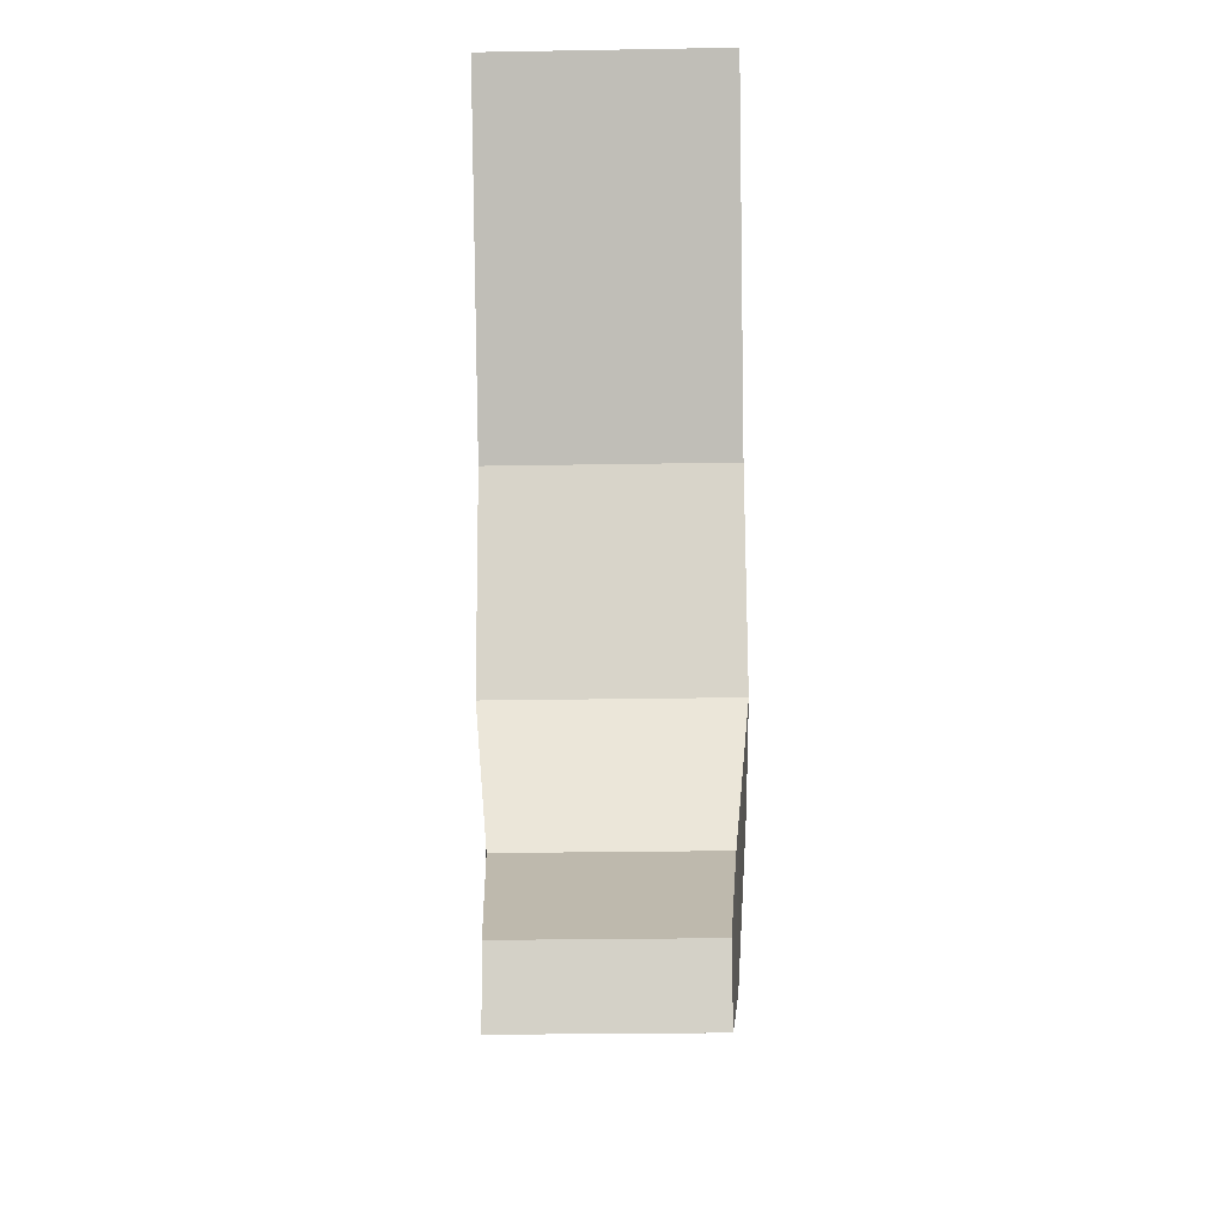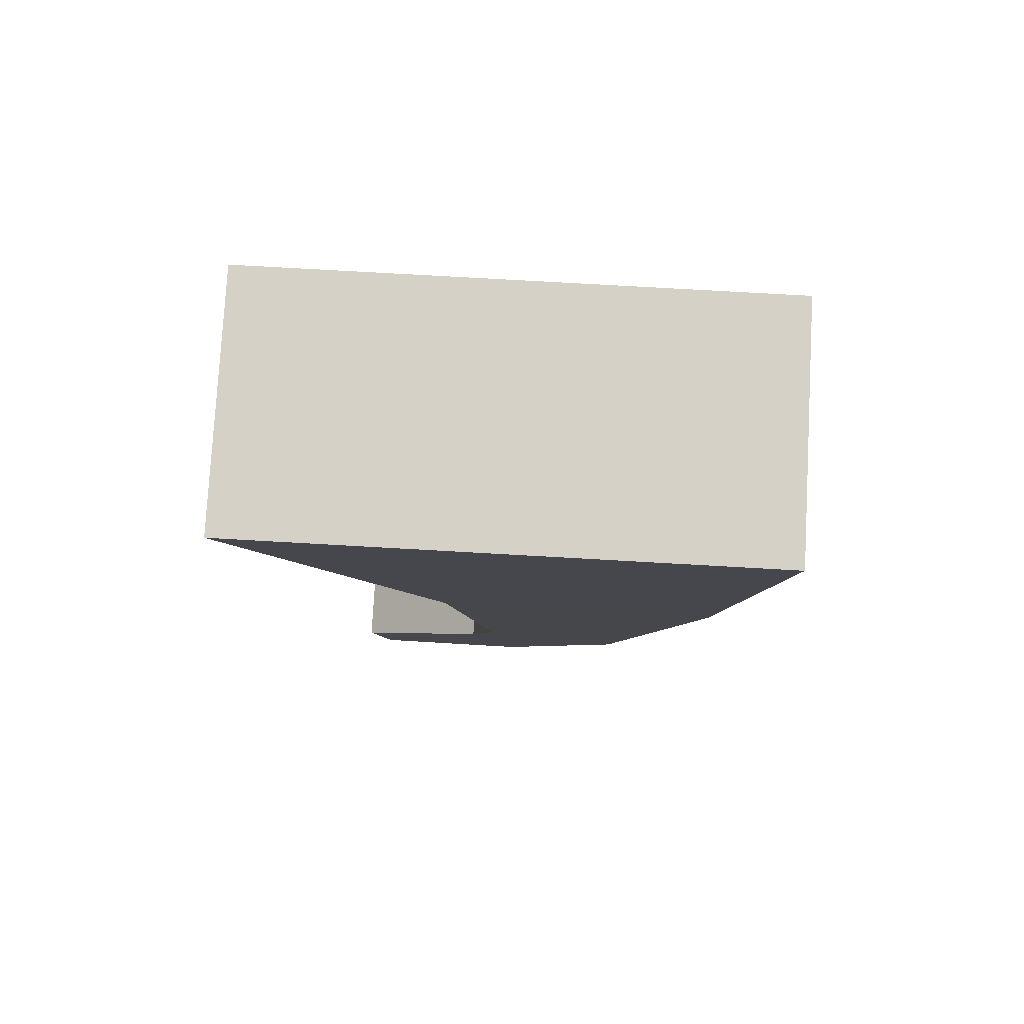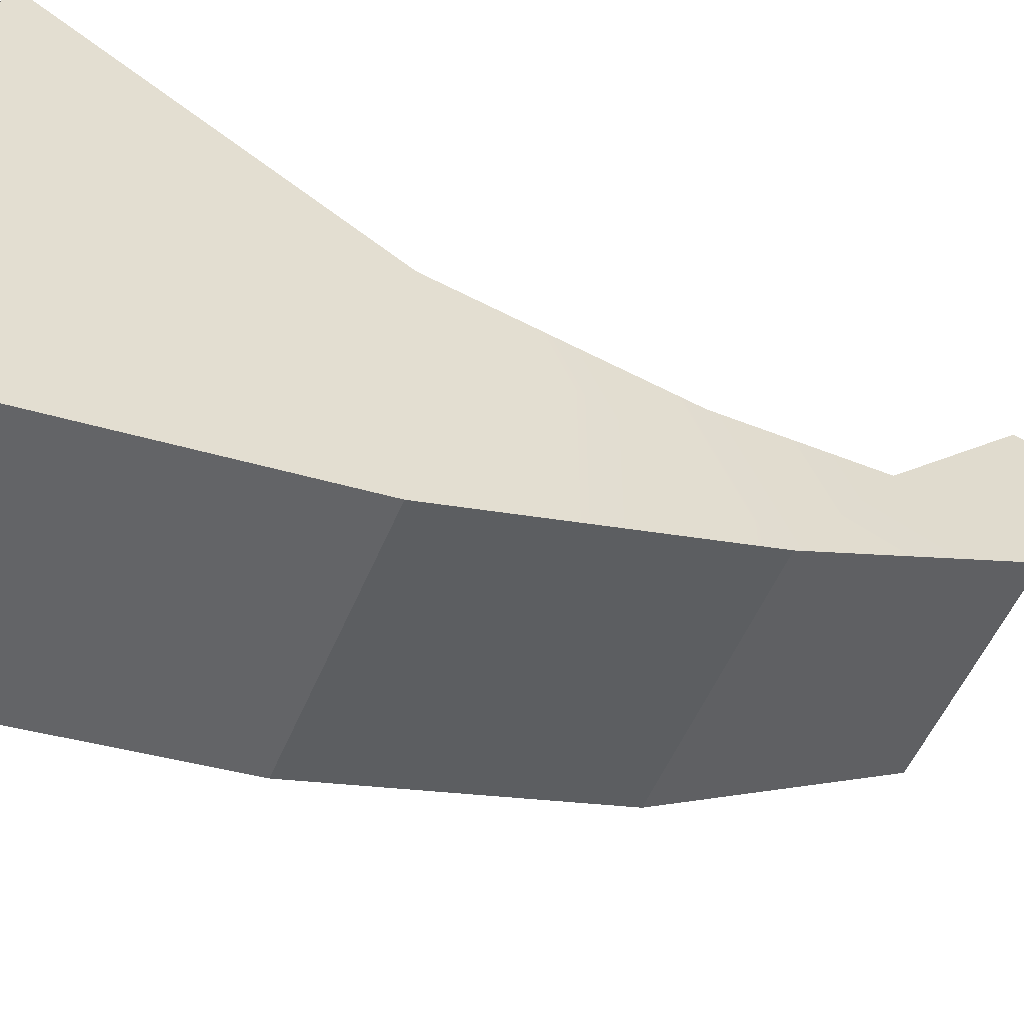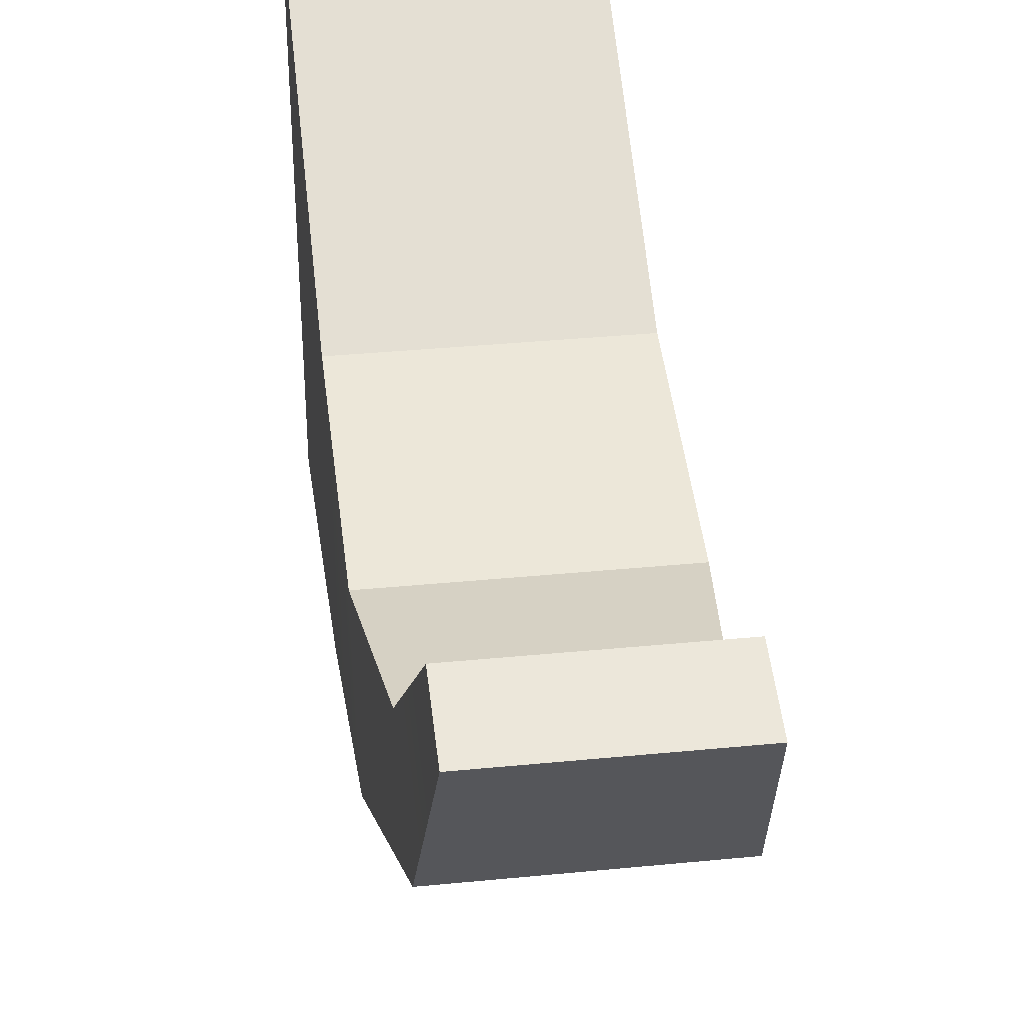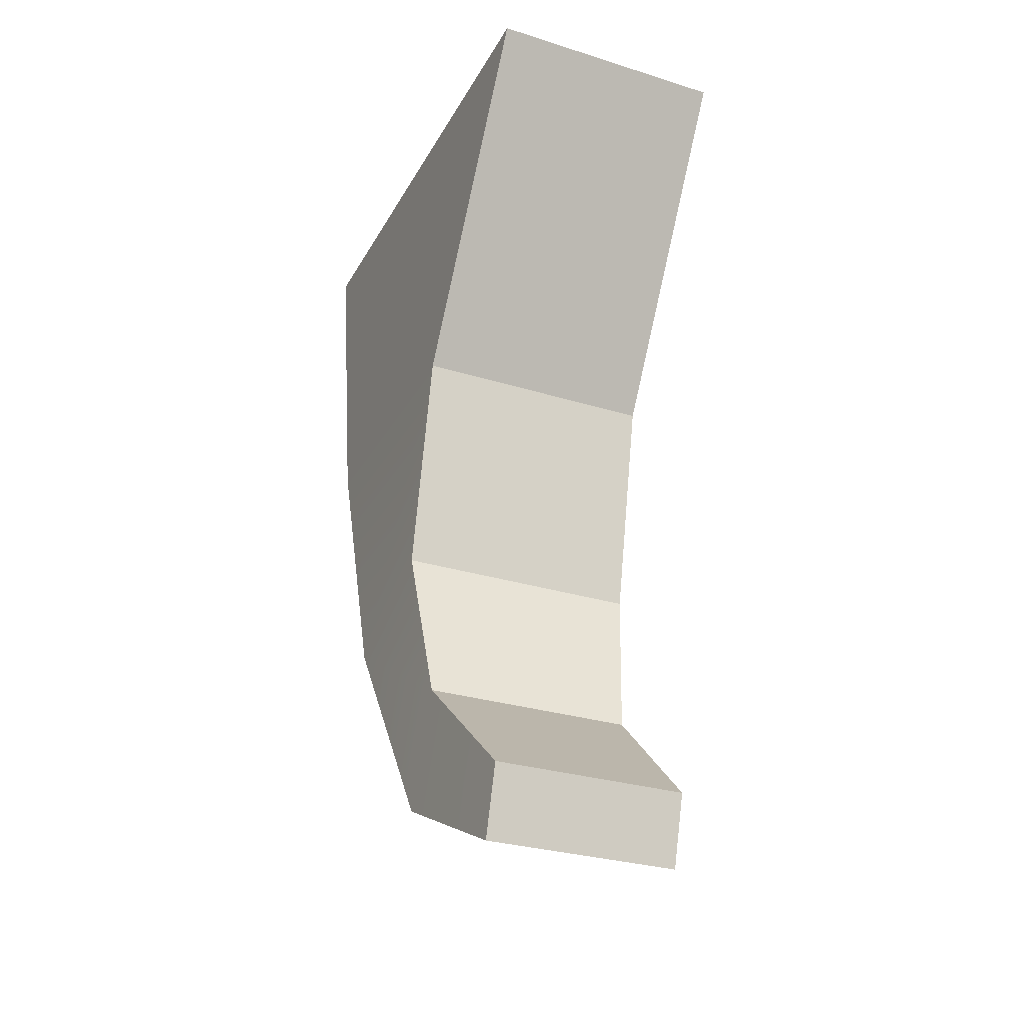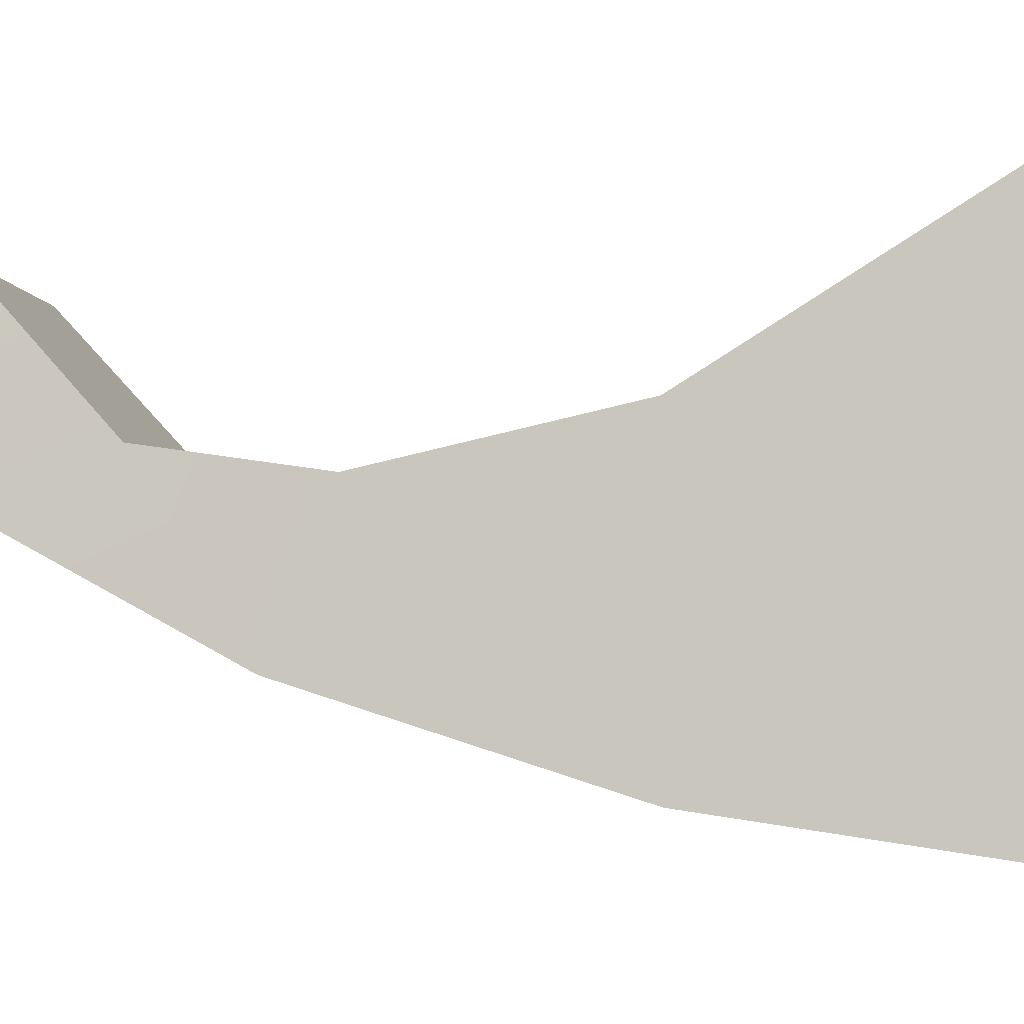
<metadata>
{"format":"obj","ext":"obj","renderer":"f3d","projection":"perspective","resolution":1024,"background":"white","views":[{"elev":-27.2,"azim":1.5,"up":"+Y"},{"elev":79.1,"azim":93.2,"up":"+Y"},{"elev":-54.1,"azim":-112.6,"up":"+Z"},{"elev":36.3,"azim":-7.3,"up":"+Z"},{"elev":-29.7,"azim":-24.4,"up":"+Y"},{"elev":-6.3,"azim":100.5,"up":"+Z"}]}
</metadata>
<code>
g SM_Wep_Rifle_Plasma_Trigger_02
v -0.006091 0.005793 -0.0111
v 0.006091 0.005793 -0.0111
v 0.006091 0.005793 0.0145
v -0.006091 0.005793 0.0145
v -0.004812 -0.03495 0.01048
v 0.004812 -0.03495 0.01048
v 0.004812 -0.03838 0.009476
v -0.004812 -0.03838 0.009476
v -0.006091 -0.02103 0.002472
v -0.006091 -0.01021 0.004754
v 0.006091 -0.01021 0.004754
v 0.006091 -0.02103 0.002472
v 0.006091 -0.02376 -0.004255
v 0.006091 -0.01021 -0.008662
v -0.006091 -0.01021 -0.008662
v -0.006091 -0.02376 -0.004255
v -0.006091 -0.01021 -0.008662
v -0.006091 0.005793 -0.0111
v -0.006091 0.005793 0.0145
v -0.006091 -0.01021 0.004754
v -0.006091 -0.02376 -0.004255
v -0.006091 -0.02103 0.002472
v -0.005307 -0.02879 0.00376
v -0.005307 -0.03436 0.001449
v -0.004812 -0.03495 0.01048
v -0.004812 -0.03838 0.009476
v -0.006091 -0.01021 0.004754
v -0.006091 0.005793 0.0145
v 0.006091 0.005793 0.0145
v 0.006091 -0.01021 0.004754
v 0.006091 -0.01021 0.004754
v 0.006091 0.005793 0.0145
v 0.006091 0.005793 -0.0111
v 0.006091 -0.01021 -0.008662
v 0.006091 -0.02103 0.002472
v 0.006091 -0.02376 -0.004255
v 0.005307 -0.02879 0.00376
v 0.005307 -0.03436 0.001449
v 0.004812 -0.03495 0.01048
v 0.004812 -0.03838 0.009476
v 0.006091 -0.01021 -0.008662
v 0.006091 0.005793 -0.0111
v -0.006091 0.005793 -0.0111
v -0.006091 -0.01021 -0.008662
v 0.006091 -0.02103 0.002472
v 0.005307 -0.02879 0.00376
v -0.005307 -0.02879 0.00376
v -0.006091 -0.02103 0.002472
v -0.006091 -0.02376 -0.004255
v -0.005307 -0.03436 0.001449
v 0.005307 -0.03436 0.001449
v 0.006091 -0.02376 -0.004255
v 0.005307 -0.03436 0.001449
v -0.005307 -0.03436 0.001449
v -0.004812 -0.03838 0.009476
v 0.004812 -0.03838 0.009476
v -0.005307 -0.02879 0.00376
v 0.005307 -0.02879 0.00376
v 0.004812 -0.03495 0.01048
v -0.004812 -0.03495 0.01048
g SM_Wep_Rifle_Plasma_Trigger_02_0
f 3 2 1
f 4 3 1
f 7 6 5
f 8 7 5
f 11 10 9
f 12 11 9
f 15 14 13
f 16 15 13
f 19 18 17
f 20 19 17
f 20 17 21
f 22 20 21
f 22 21 23
f 21 24 23
f 23 24 25
f 24 26 25
f 29 28 27
f 30 29 27
f 33 32 31
f 34 33 31
f 34 31 35
f 36 34 35
f 35 37 36
f 37 38 36
f 37 39 38
f 39 40 38
f 43 42 41
f 44 43 41
f 47 46 45
f 48 47 45
f 51 50 49
f 52 51 49
f 55 54 53
f 56 55 53
f 59 58 57
f 60 59 57

</code>
